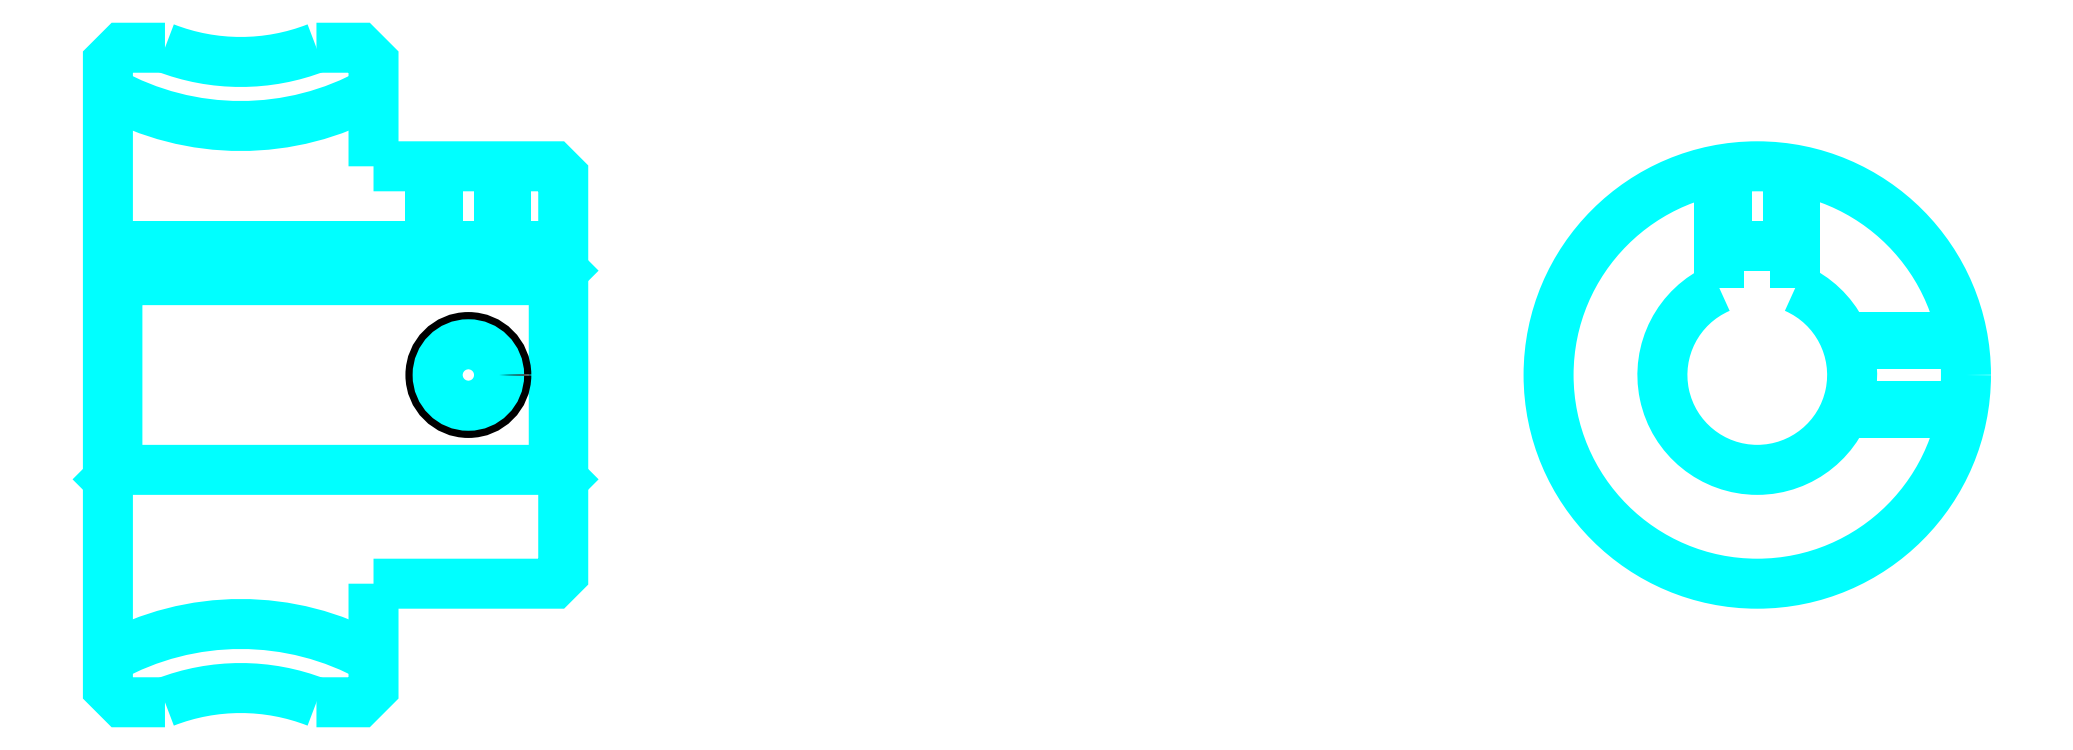
<metadata>
{"format":"dxf","ext":"dxf","renderer":"ezdxf+matplotlib","layout":"modelspace","background":"white","min_lineweight":24,"dpi":150}
</metadata>
<code>
0
SECTION
2
ENTITIES
0
ARC
8
0
10
59.68
20
88.71
30
0
40
14.38
50
240.9
51
299.1
0
ARC
8
0
10
59.68
20
33.71
30
0
40
14.38
50
60.86
51
119.1
0
ARC
8
0
10
59.68
20
88.71
30
0
40
11
50
248.7
51
291.3
0
ARC
8
0
10
59.68
20
33.71
30
0
40
11
50
68.72
51
111.3
0
LINE
8
0
10
76.68
20
66.71
30
0
11
76.18
21
66.21
31
0
0
LINE
8
0
10
76.68
20
55.71
30
0
11
76.18
21
56.21
31
0
0
LINE
8
0
10
52.68
20
55.71
30
0
11
53.18
21
56.21
31
0
0
POLYLINE
8
0
66
1
10
0
20
0
30
0
70
2
0
VERTEX
8
0
10
55.69
20
78.46
30
0
70
0
0
VERTEX
8
0
10
53.42
20
78.46
30
0
70
0
0
VERTEX
8
0
10
52.68
20
77.72
30
0
70
0
0
VERTEX
8
0
10
52.68
20
55.71
30
0
70
0
0
SEQEND
8
0
0
POLYLINE
8
0
66
1
10
0
20
0
30
0
70
2
0
VERTEX
8
0
10
52.68
20
55.71
30
0
70
0
0
VERTEX
8
0
10
52.68
20
44.7
30
0
70
0
0
VERTEX
8
0
10
53.42
20
43.96
30
0
70
0
0
VERTEX
8
0
10
55.69
20
43.96
30
0
70
0
0
SEQEND
8
0
0
POLYLINE
8
0
66
1
10
0
20
0
30
0
70
2
0
VERTEX
8
0
10
52.68
20
66.71
30
0
70
0
0
VERTEX
8
0
10
53.18
20
66.21
30
0
70
0
0
VERTEX
8
0
10
53.18
20
56.21
30
0
70
0
0
VERTEX
8
0
10
76.18
20
56.21
30
0
70
0
0
VERTEX
8
0
10
76.18
20
66.21
30
0
70
0
0
VERTEX
8
0
10
53.18
20
66.21
30
0
70
0
0
SEQEND
8
0
0
ARC
8
0
10
139.6
20
61.21
30
0
40
5
50
113.6
51
66.42
0
POLYLINE
8
0
66
1
10
0
20
0
30
0
70
2
0
VERTEX
8
0
10
141.6
20
65.79
30
0
70
0
0
VERTEX
8
0
10
141.6
20
68.01
30
0
70
0
0
VERTEX
8
0
10
137.6
20
68.01
30
0
70
0
0
VERTEX
8
0
10
137.6
20
65.79
30
0
70
0
0
SEQEND
8
0
0
LINE
8
0
10
52.68
20
68.01
30
0
11
76.68
21
68.01
31
0
0
POLYLINE
8
0
66
1
10
0
20
0
30
0
70
2
0
VERTEX
8
0
10
73.68
20
72.21
30
0
70
0
0
VERTEX
8
0
10
73.68
20
68.01
30
0
70
0
0
SEQEND
8
0
0
POLYLINE
8
0
66
1
10
0
20
0
30
0
70
2
0
VERTEX
8
0
10
69.68
20
72.21
30
0
70
0
0
VERTEX
8
0
10
69.68
20
68.01
30
0
70
0
0
SEQEND
8
0
0
POLYLINE
8
0
66
1
10
0
20
0
30
0
70
2
0
VERTEX
8
0
10
73.3
20
72.21
30
0
70
0
0
VERTEX
8
0
10
73.3
20
68.01
30
0
70
0
0
SEQEND
8
0
0
POLYLINE
8
0
66
1
10
0
20
0
30
0
70
2
0
VERTEX
8
0
10
70.06
20
72.21
30
0
70
0
0
VERTEX
8
0
10
70.06
20
68.01
30
0
70
0
0
SEQEND
8
0
0
POLYLINE
8
0
66
1
10
0
20
0
30
0
70
2
0
VERTEX
8
0
10
137.6
20
65.79
30
0
70
0
0
VERTEX
8
0
10
137.6
20
72.03
30
0
70
0
0
SEQEND
8
0
0
POLYLINE
8
0
66
1
10
0
20
0
30
0
70
2
0
VERTEX
8
0
10
141.6
20
65.79
30
0
70
0
0
VERTEX
8
0
10
141.6
20
72.03
30
0
70
0
0
SEQEND
8
0
0
POLYLINE
8
0
66
1
10
0
20
0
30
0
70
2
0
VERTEX
8
0
10
138
20
68.01
30
0
70
0
0
VERTEX
8
0
10
138
20
72.09
30
0
70
0
0
SEQEND
8
0
0
POLYLINE
8
0
66
1
10
0
20
0
30
0
70
2
0
VERTEX
8
0
10
141.2
20
68.01
30
0
70
0
0
VERTEX
8
0
10
141.2
20
72.09
30
0
70
0
0
SEQEND
8
0
0
CIRCLE
8
0
10
71.68
20
61.21
30
0
40
2
0
CIRCLE
8
0
10
71.68
20
61.21
30
0
40
1.62
0
POLYLINE
8
0
66
1
10
0
20
0
30
0
70
2
0
VERTEX
8
0
10
144.2
20
63.21
30
0
70
0
0
VERTEX
8
0
10
150.4
20
63.21
30
0
70
0
0
SEQEND
8
0
0
POLYLINE
8
0
66
1
10
0
20
0
30
0
70
2
0
VERTEX
8
0
10
144.2
20
59.21
30
0
70
0
0
VERTEX
8
0
10
150.4
20
59.21
30
0
70
0
0
SEQEND
8
0
0
POLYLINE
8
0
66
1
10
0
20
0
30
0
70
2
0
VERTEX
8
0
10
144.3
20
62.83
30
0
70
0
0
VERTEX
8
0
10
150.5
20
62.83
30
0
70
0
0
SEQEND
8
0
0
POLYLINE
8
0
66
1
10
0
20
0
30
0
70
2
0
VERTEX
8
0
10
144.3
20
59.59
30
0
70
0
0
VERTEX
8
0
10
150.5
20
59.59
30
0
70
0
0
SEQEND
8
0
0
POLYLINE
8
0
66
1
10
0
20
0
30
0
70
2
0
VERTEX
8
0
10
66.68
20
72.21
30
0
70
0
0
VERTEX
8
0
10
66.68
20
77.72
30
0
70
0
0
VERTEX
8
0
10
65.94
20
78.46
30
0
70
0
0
VERTEX
8
0
10
63.67
20
78.46
30
0
70
0
0
SEQEND
8
0
0
POLYLINE
8
0
66
1
10
0
20
0
30
0
70
2
0
VERTEX
8
0
10
63.67
20
43.96
30
0
70
0
0
VERTEX
8
0
10
65.94
20
43.96
30
0
70
0
0
VERTEX
8
0
10
66.68
20
44.7
30
0
70
0
0
VERTEX
8
0
10
66.68
20
50.21
30
0
70
0
0
SEQEND
8
0
0
POLYLINE
8
0
66
1
10
0
20
0
30
0
70
2
0
VERTEX
8
0
10
66.68
20
50.21
30
0
70
0
0
VERTEX
8
0
10
76.18
20
50.21
30
0
70
0
0
VERTEX
8
0
10
76.68
20
50.71
30
0
70
0
0
VERTEX
8
0
10
76.68
20
71.71
30
0
70
0
0
VERTEX
8
0
10
76.18
20
72.21
30
0
70
0
0
VERTEX
8
0
10
66.68
20
72.21
30
0
70
0
0
SEQEND
8
0
0
CIRCLE
8
0
10
139.6
20
61.21
30
0
40
11
0
ENDSEC
0
EOF

</code>
